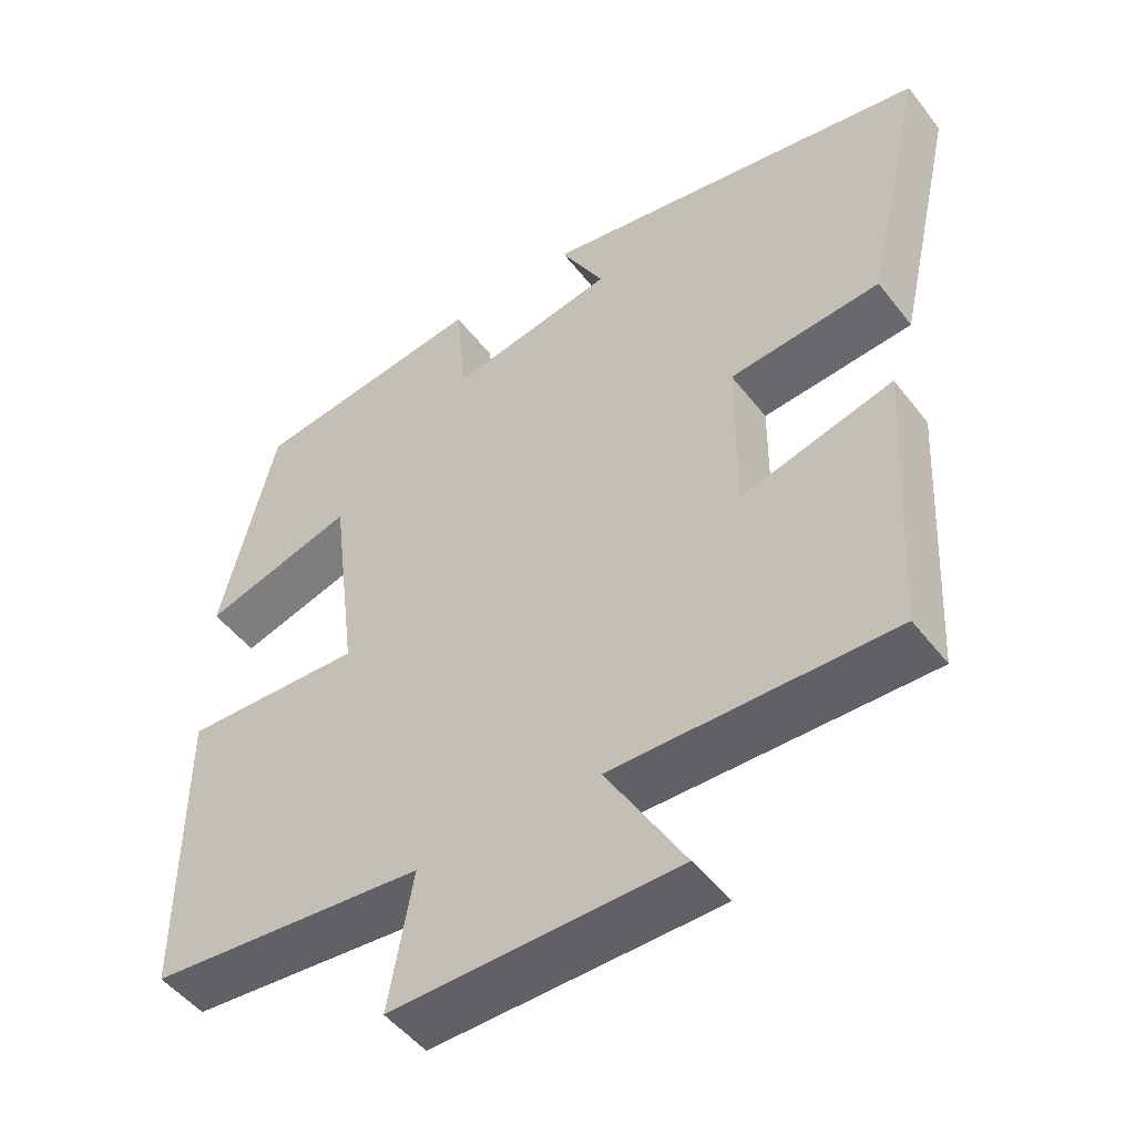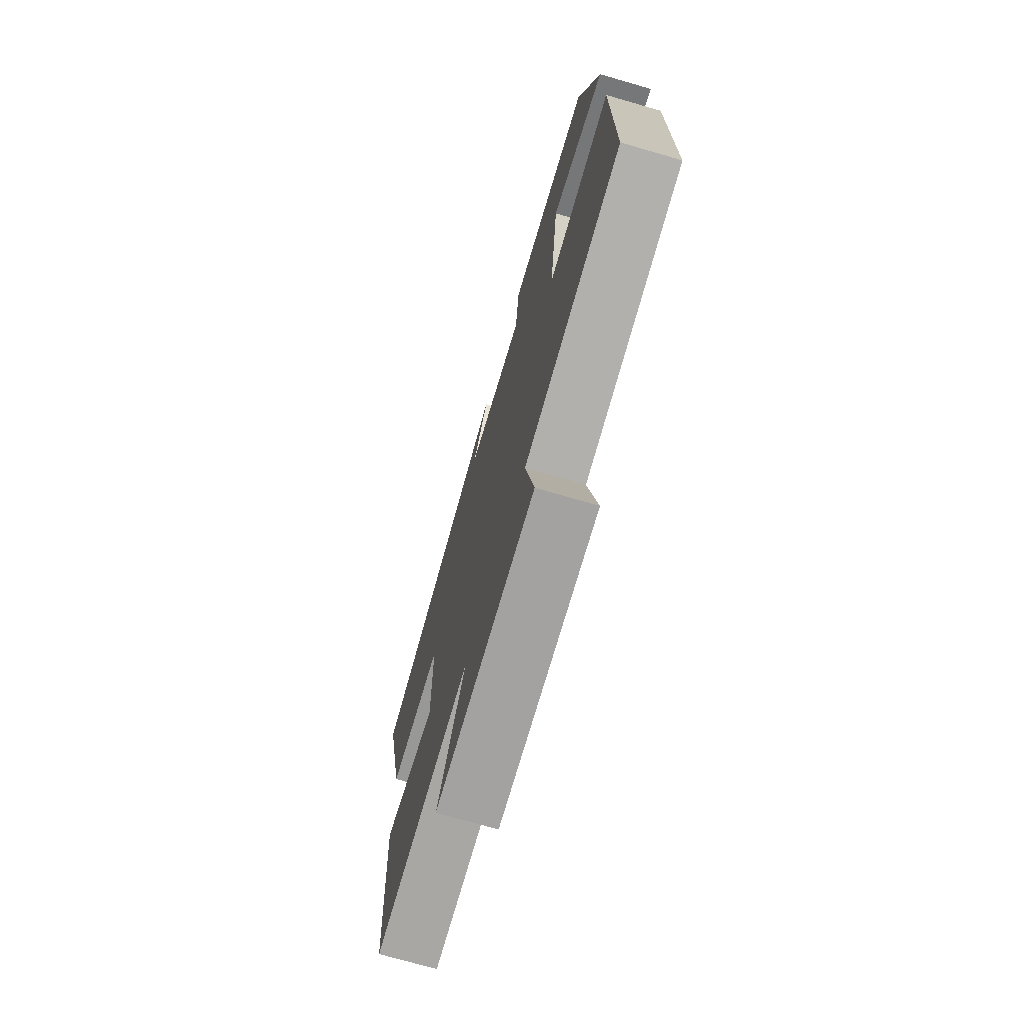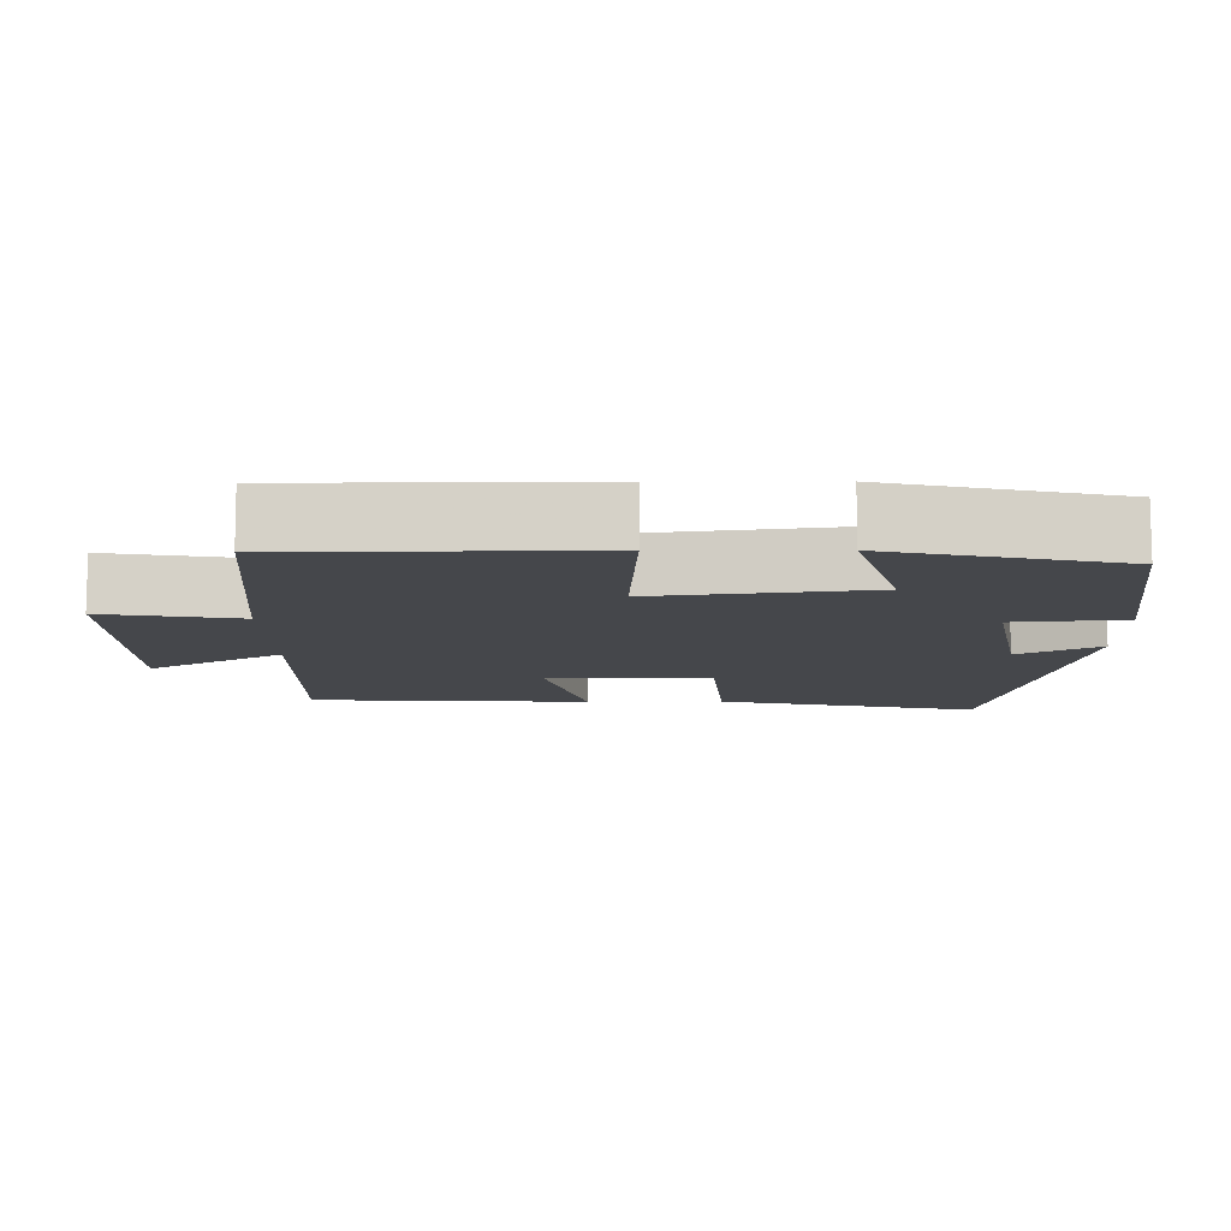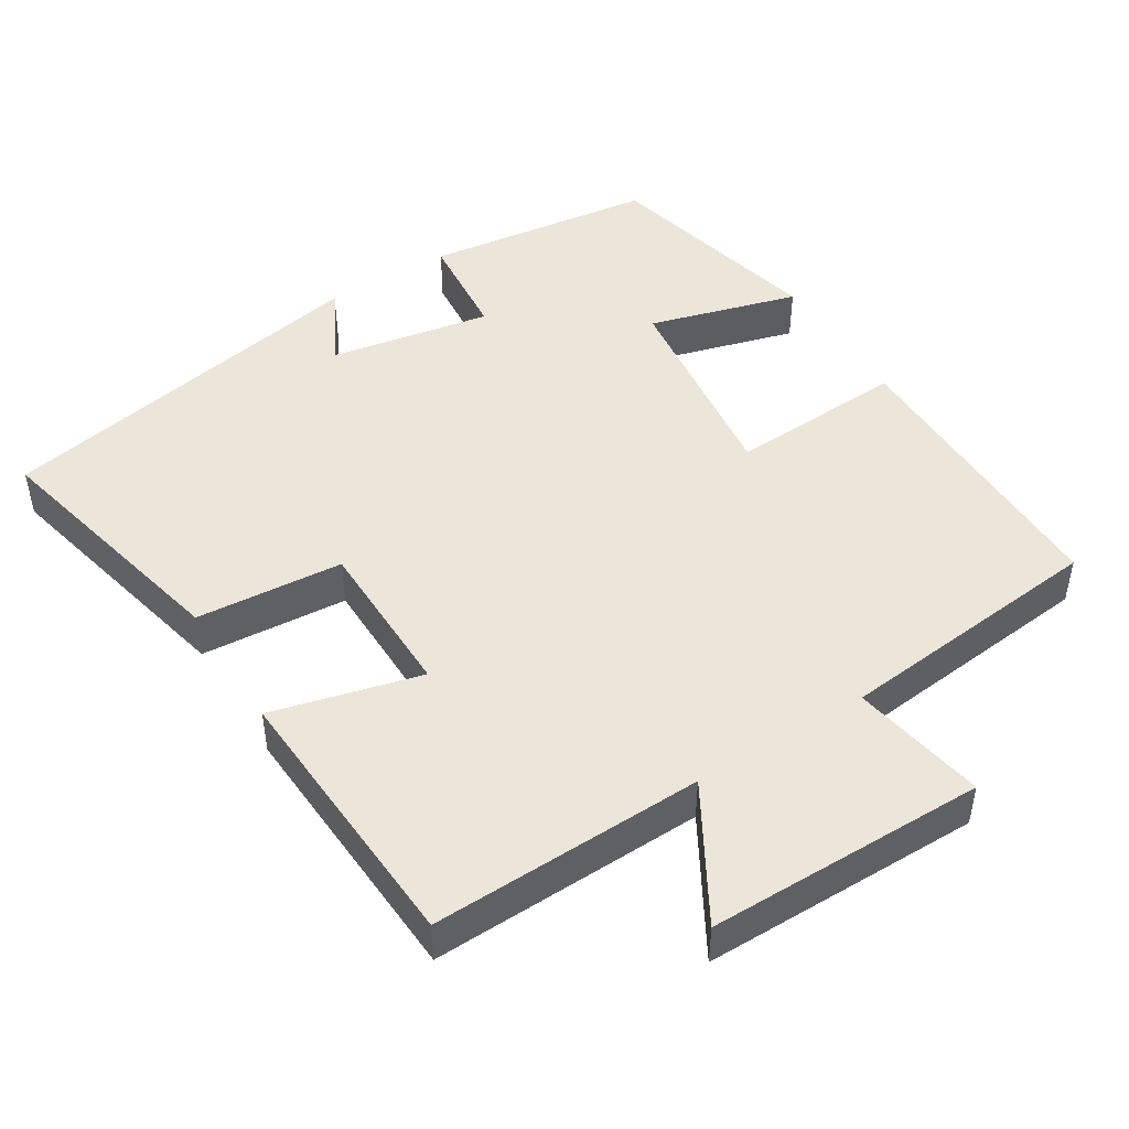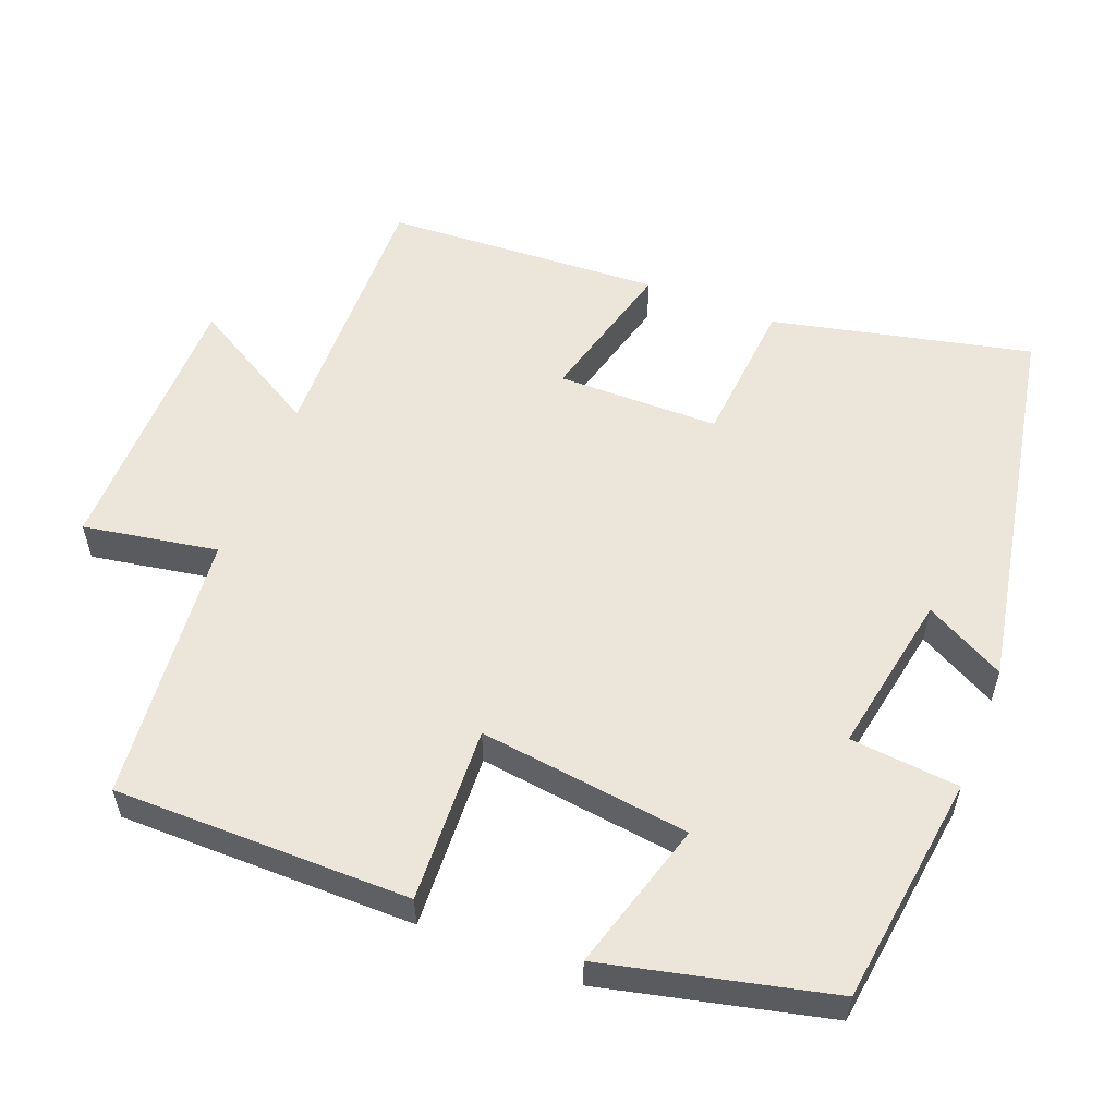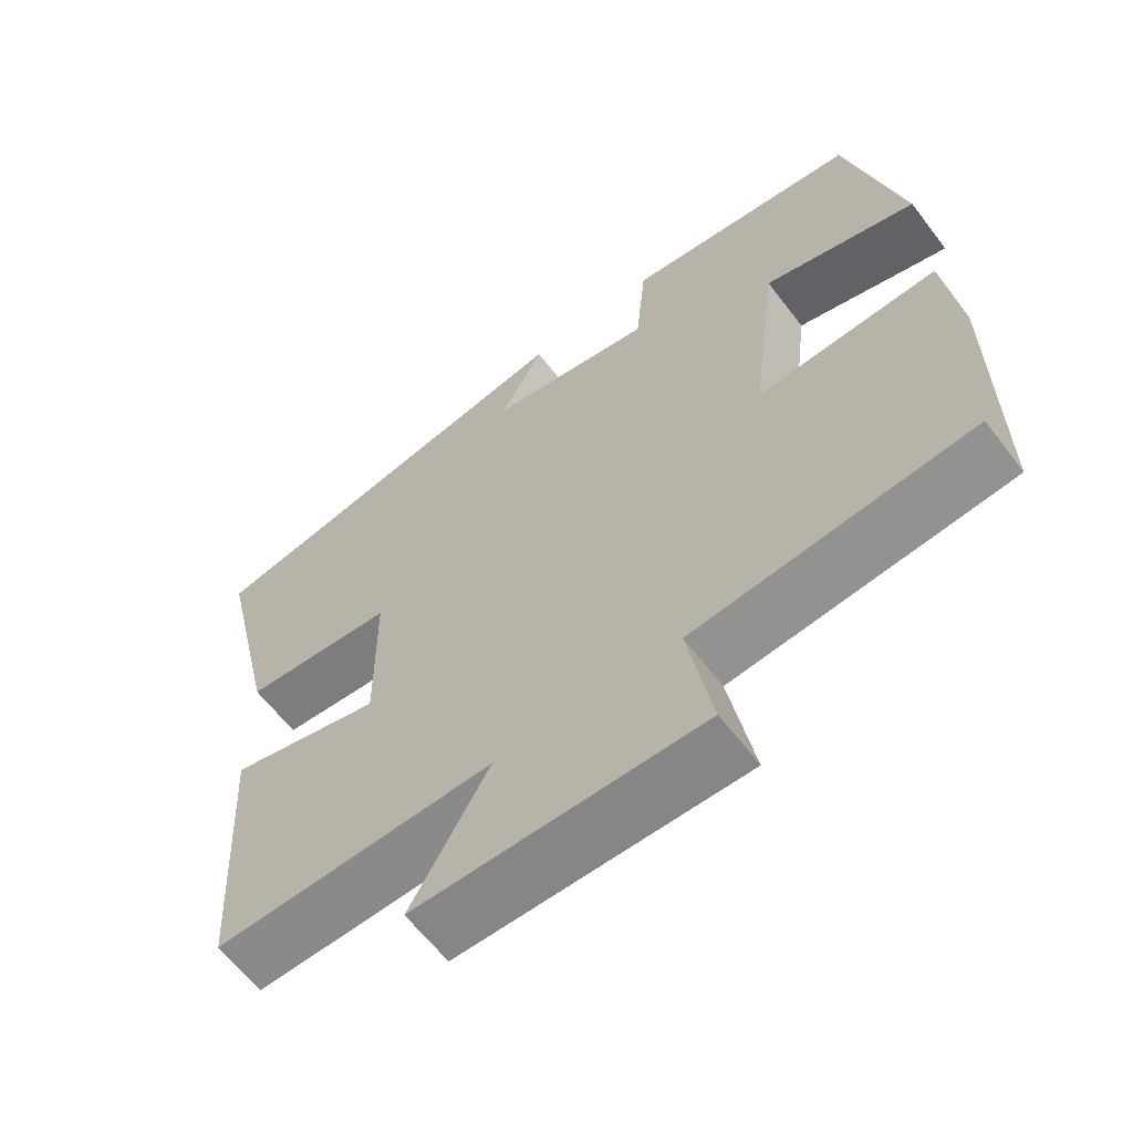
<metadata>
{"format":"obj","ext":"obj","renderer":"f3d","projection":"perspective","resolution":1024,"background":"white","views":[{"elev":-49.7,"azim":36.2,"up":"+Z"},{"elev":-73.0,"azim":-106.1,"up":"+Z"},{"elev":-10.5,"azim":-89.4,"up":"+Y"},{"elev":47.0,"azim":148.0,"up":"+Y"},{"elev":55.8,"azim":-68.5,"up":"+Y"},{"elev":-62.4,"azim":-142.7,"up":"+Z"}]}
</metadata>
<code>
v 0.479 0.07 -0.51
v 0.109 0.07 -0.5
v 0.213 0.07 -0.68
v -0.165 0.07 -0.682
v -0.133 0.07 -0.5
v -0.5 0.07 -0.463
v -0.5 0.07 -0.062
v -0.261 0.07 -0.074
v -0.297 0.07 0.212
v -0.5 0.07 0.154
v -0.428 0.07 0.459
v -0.116 0.07 0.5
v -0.102 0.07 0.352
v 0.118 0.07 0.392
v 0.06 0.07 0.5
v 0.58 0.07 0.401
v 0.5 0.07 0.05
v 0.3 0.07 0.034
v 0.298 0.07 -0.186
v 0.5 0.07 -0.134
v 0.479 0 -0.51
v 0.109 0 -0.5
v 0.213 0 -0.68
v -0.165 0 -0.682
v -0.133 0 -0.5
v -0.5 0 -0.463
v -0.5 0 -0.062
v -0.261 0 -0.074
v -0.297 0 0.212
v -0.5 0 0.154
v -0.428 0 0.459
v -0.116 0 0.5
v -0.102 0 0.352
v 0.118 0 0.392
v 0.06 0 0.5
v 0.58 0 0.401
v 0.5 0 0.05
v 0.3 0 0.034
v 0.298 0 -0.186
v 0.5 0 -0.134
f 19 20 1 2
f 18 19 2
f 16 17 18
f 14 15 16
f 13 14 16 18
f 10 11 12 13
f 9 10 13
f 8 9 13 18
f 5 6 7 8
f 5 8 18 2
f 2 3 4 5
f 22 21 40 39
f 22 39 38
f 38 37 36
f 36 35 34
f 38 36 34 33
f 33 32 31 30
f 33 30 29
f 38 33 29 28
f 28 27 26 25
f 22 38 28 25
f 25 24 23 22
f 1 21 22 2
f 2 22 23 3
f 3 23 24 4
f 4 24 25 5
f 5 25 26 6
f 6 26 27 7
f 7 27 28 8
f 8 28 29 9
f 9 29 30 10
f 10 30 31 11
f 11 31 32 12
f 12 32 33 13
f 13 33 34 14
f 14 34 35 15
f 15 35 36 16
f 16 36 37 17
f 17 37 38 18
f 18 38 39 19
f 19 39 40 20
f 20 40 21 1

</code>
